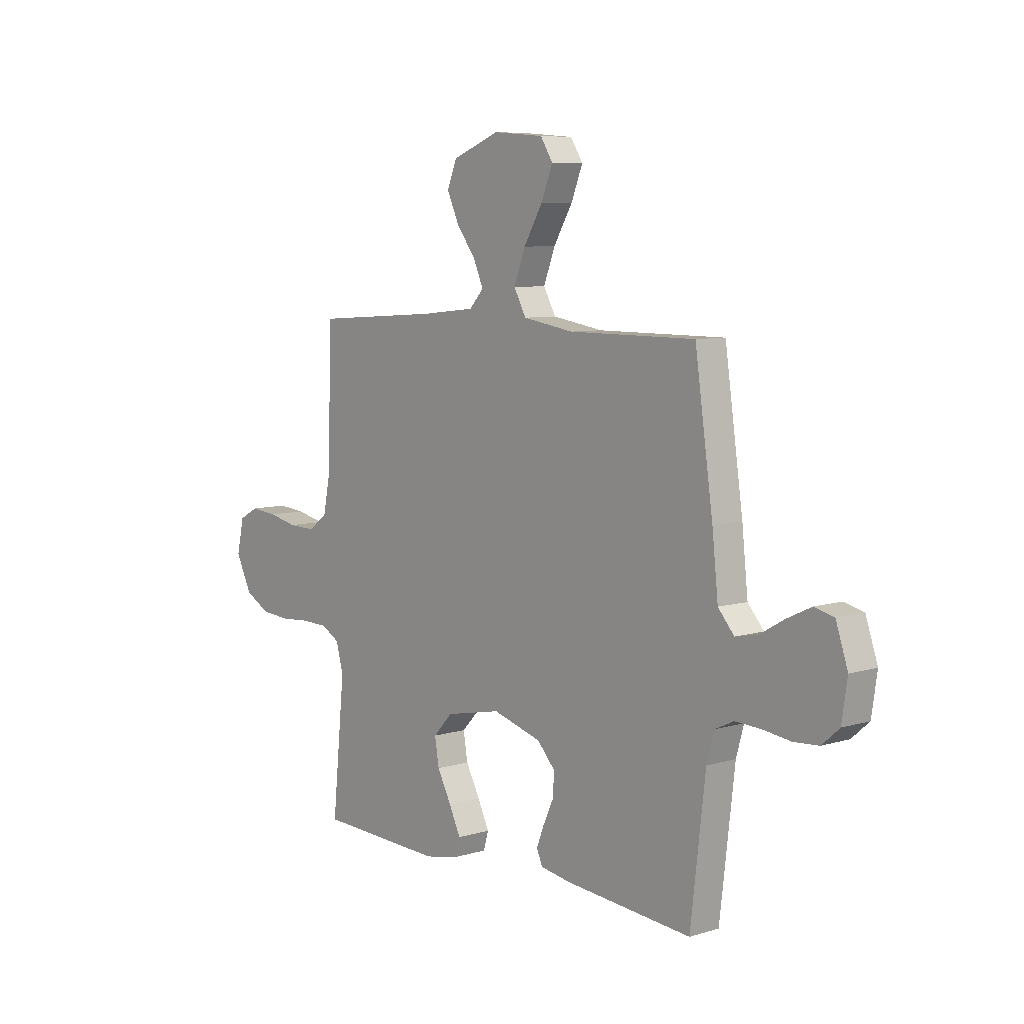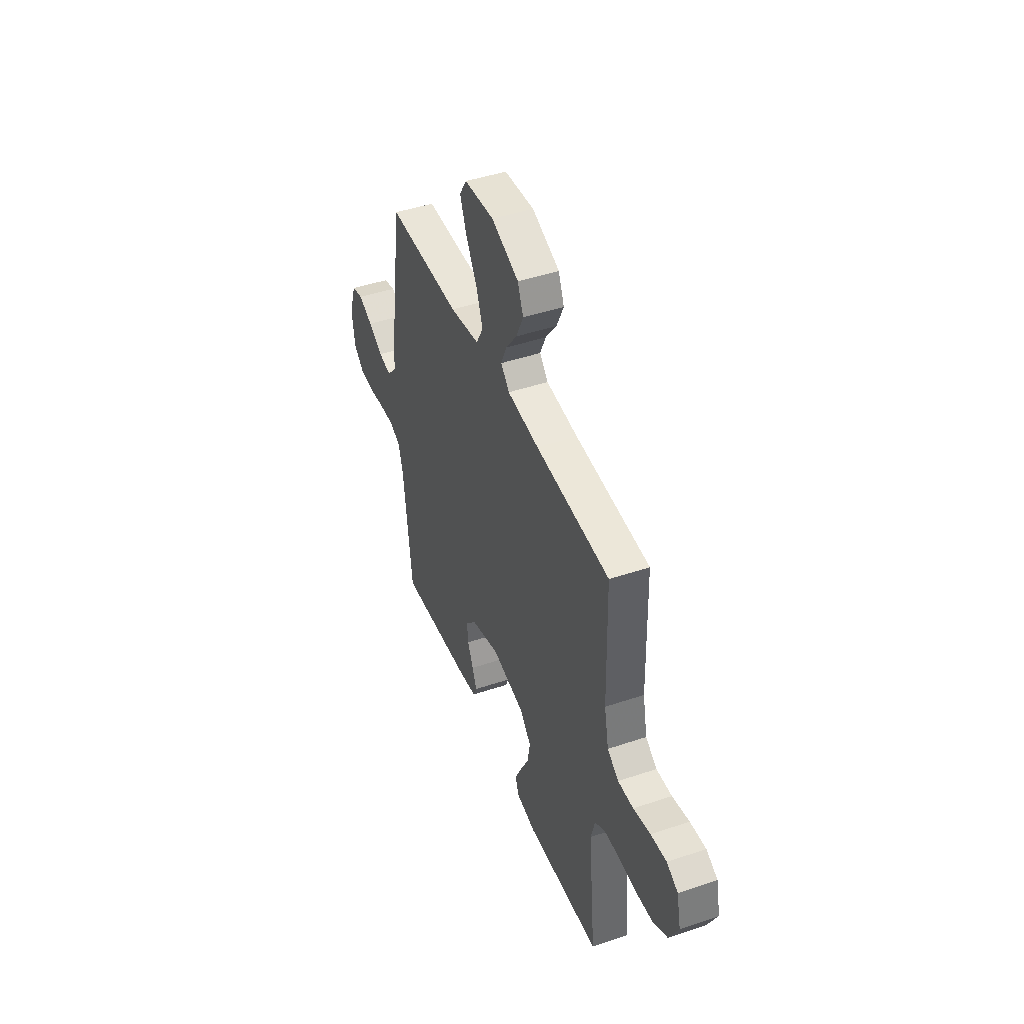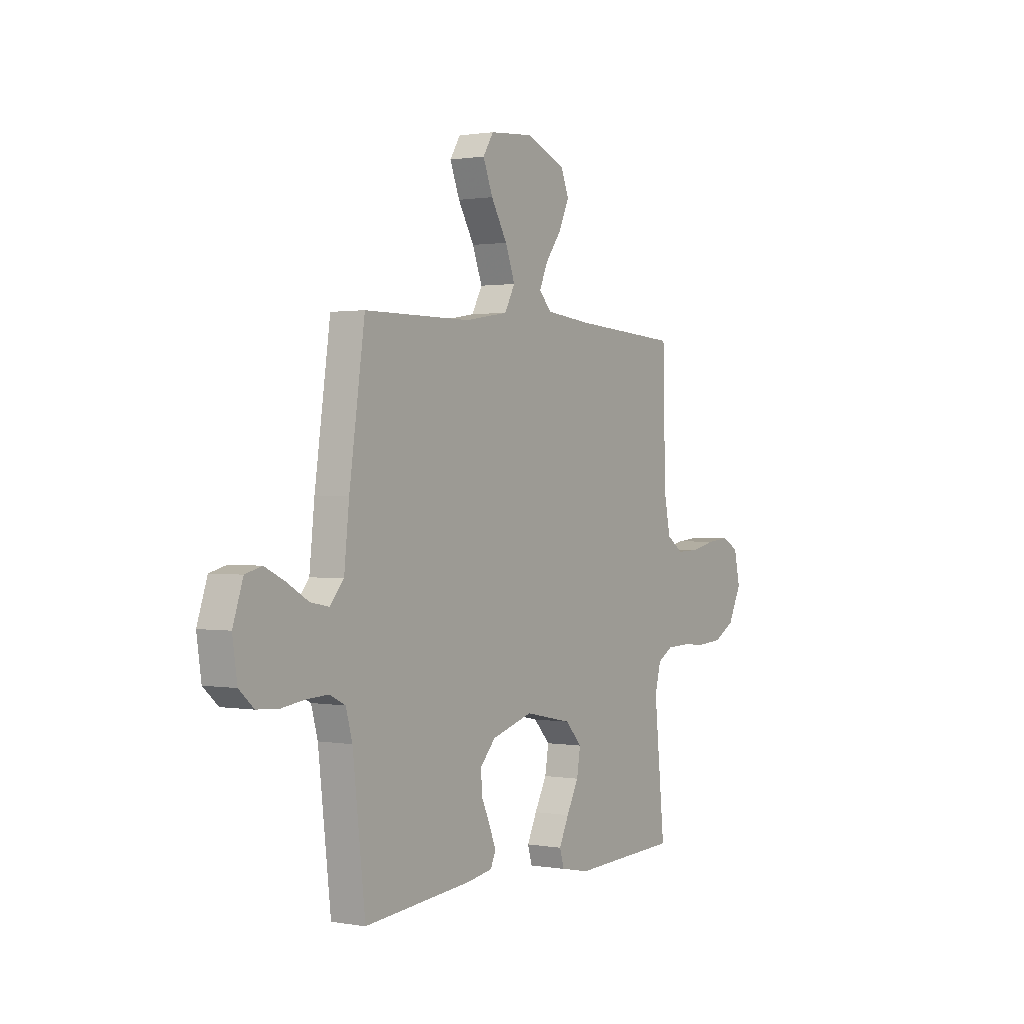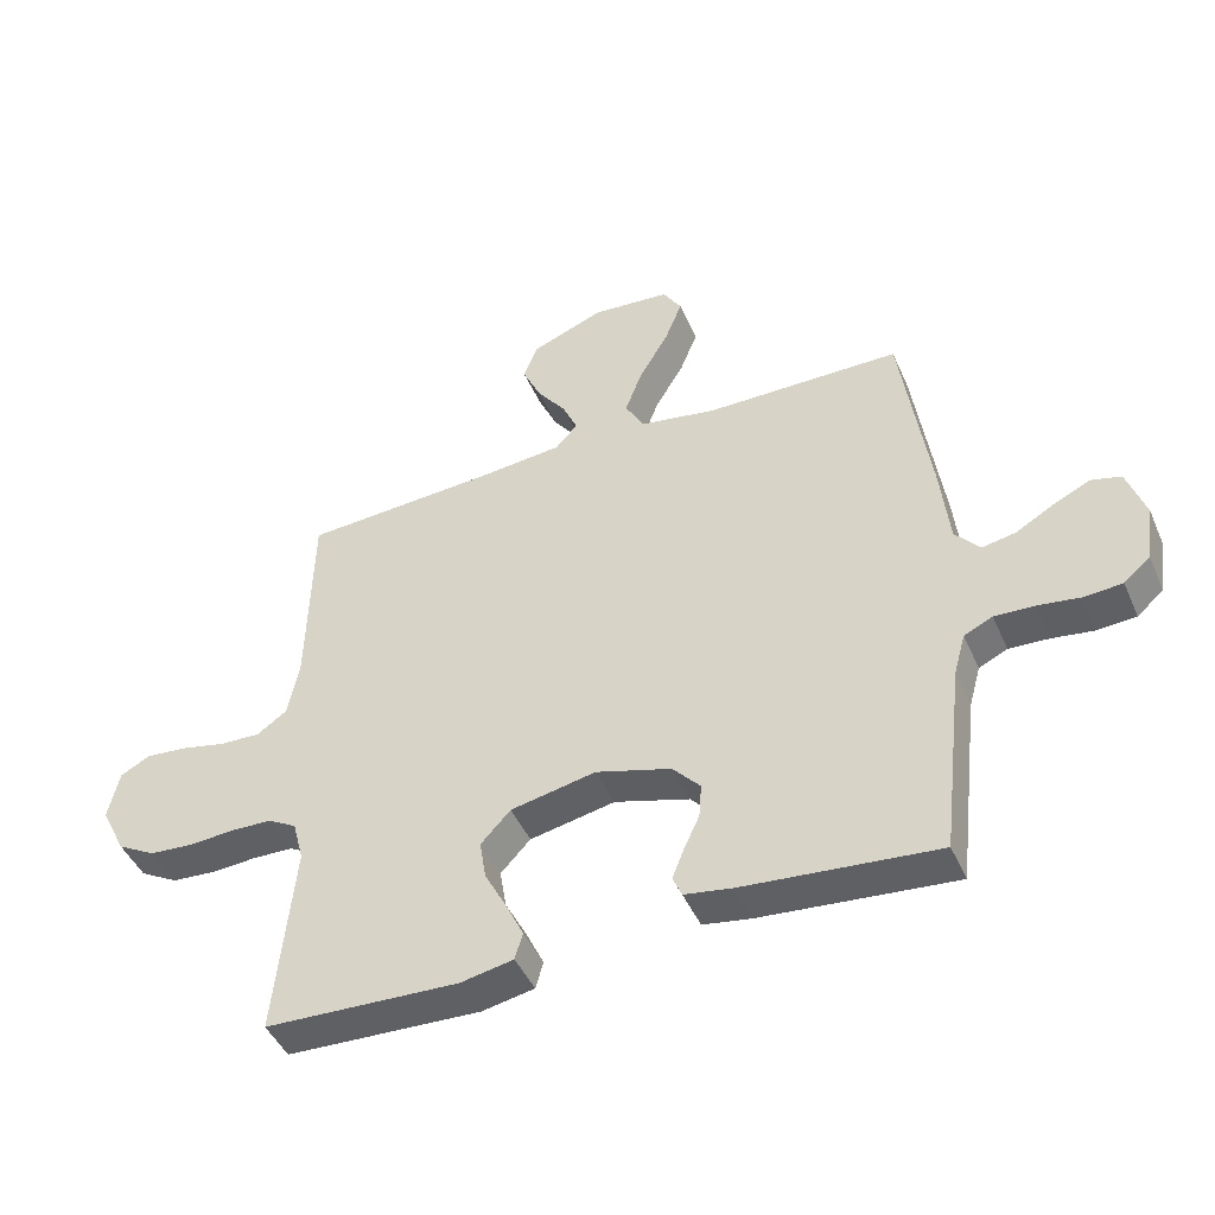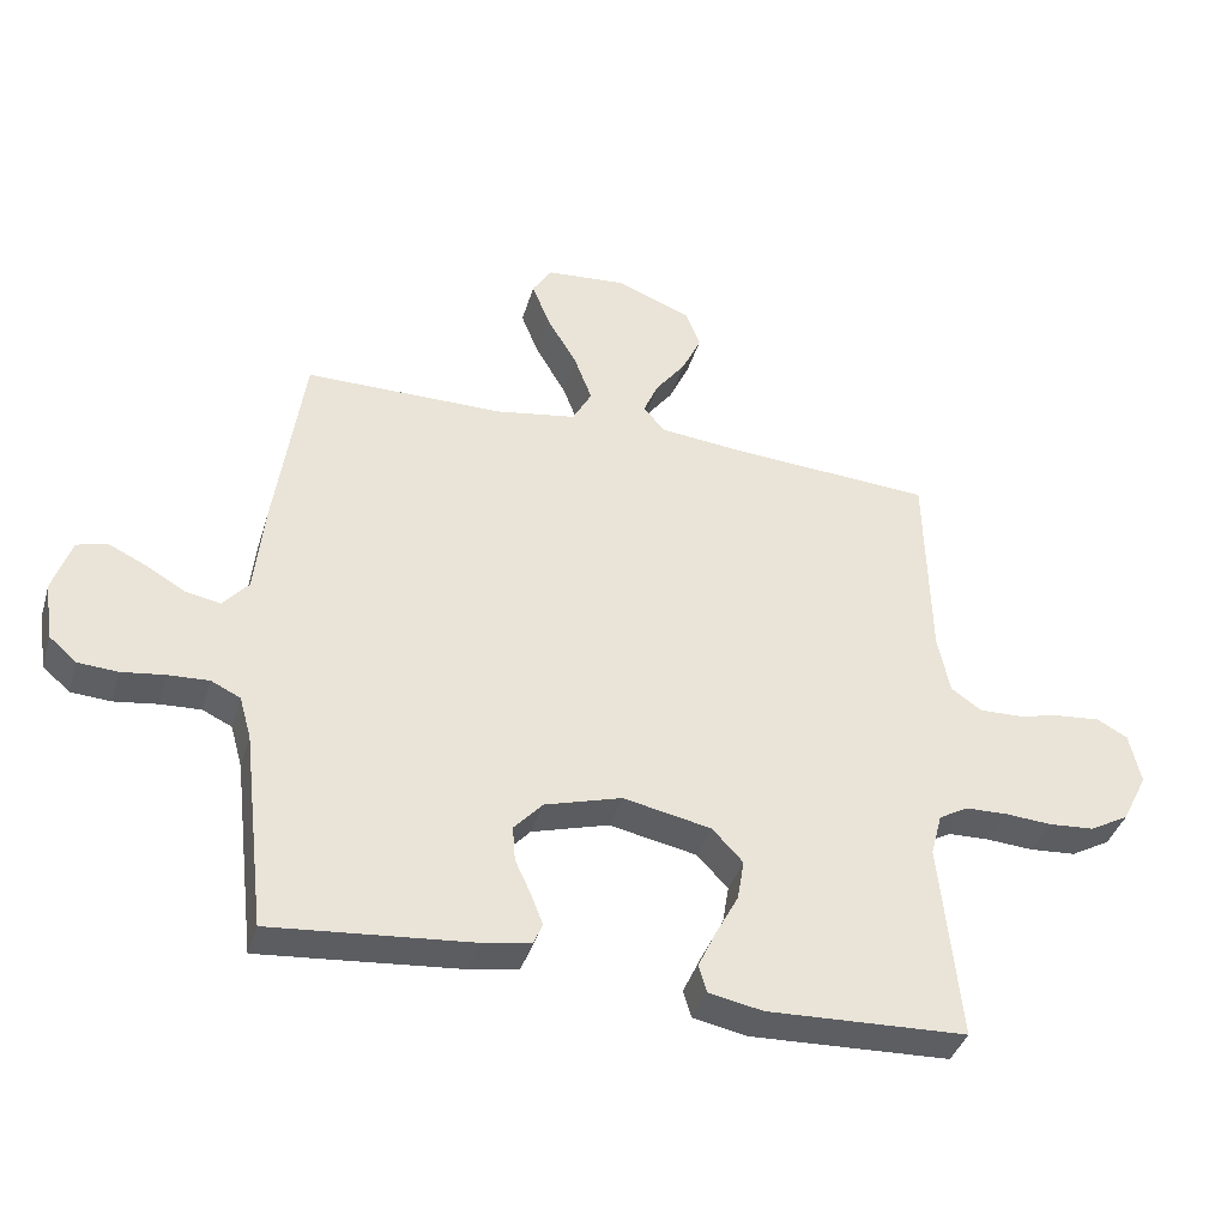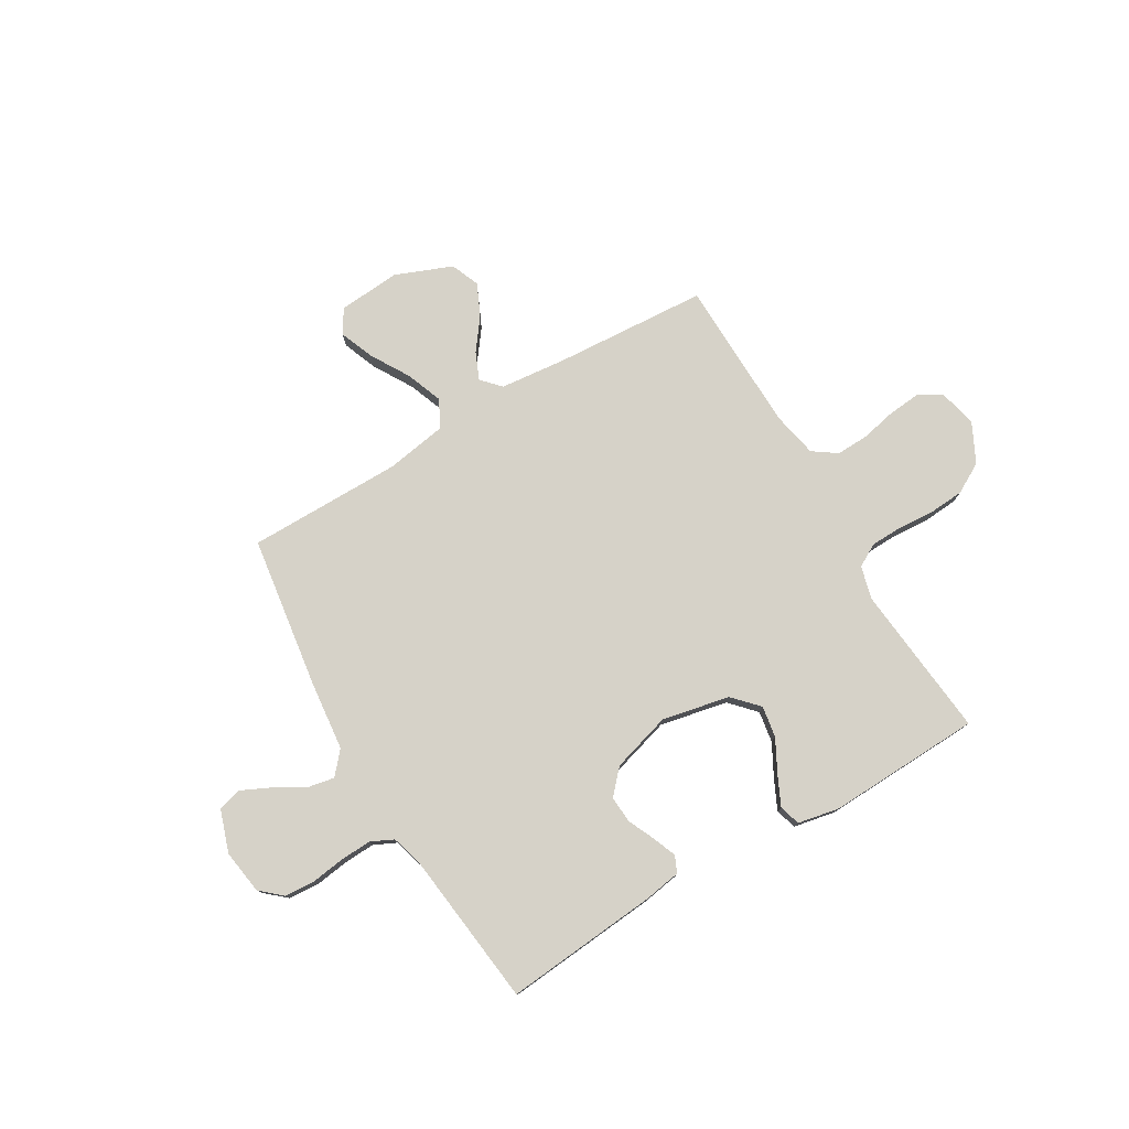
<metadata>
{"format":"obj","ext":"obj","renderer":"f3d","projection":"perspective","resolution":1024,"background":"white","views":[{"elev":7.3,"azim":49.3,"up":"+Z"},{"elev":45.0,"azim":-111.4,"up":"+Z"},{"elev":0.9,"azim":122.6,"up":"+Z"},{"elev":-45.2,"azim":22.8,"up":"+Z"},{"elev":-39.0,"azim":163.8,"up":"+Z"},{"elev":77.5,"azim":149.5,"up":"+Y"}]}
</metadata>
<code>
v 0.5 0.07 0.5
v 0.543 0.07 0.2
v 0.557 0.07 0.068
v 0.595 0.07 0.024
v 0.647 0.07 0.034
v 0.706 0.07 0.068
v 0.763 0.07 0.095
v 0.809 0.07 0.083
v 0.837 0.07 0
v 0.824 0.07 -0.087
v 0.783 0.07 -0.123
v 0.723 0.07 -0.127
v 0.658 0.07 -0.118
v 0.597 0.07 -0.115
v 0.553 0.07 -0.136
v 0.535 0.07 -0.2
v 0.5 0.07 -0.5
v 0.2 0.07 -0.473
v 0.127 0.07 -0.461
v 0.113 0.07 -0.429
v 0.131 0.07 -0.383
v 0.155 0.07 -0.331
v 0.159 0.07 -0.278
v 0.116 0.07 -0.231
v 0 0.07 -0.197
v -0.132 0.07 -0.224
v -0.178 0.07 -0.273
v -0.168 0.07 -0.334
v -0.134 0.07 -0.398
v -0.107 0.07 -0.455
v -0.119 0.07 -0.496
v -0.2 0.07 -0.512
v -0.5 0.07 -0.5
v -0.47 0.07 -0.2
v -0.487 0.07 -0.136
v -0.531 0.07 -0.111
v -0.593 0.07 -0.109
v -0.664 0.07 -0.114
v -0.733 0.07 -0.109
v -0.792 0.07 -0.076
v -0.83 0.07 0
v -0.813 0.07 0.077
v -0.767 0.07 0.102
v -0.703 0.07 0.096
v -0.634 0.07 0.081
v -0.571 0.07 0.079
v -0.525 0.07 0.111
v -0.507 0.07 0.2
v -0.5 0.07 0.5
v -0.2 0.07 0.519
v -0.071 0.07 0.532
v -0.037 0.07 0.569
v -0.06 0.07 0.622
v -0.105 0.07 0.682
v -0.134 0.07 0.745
v -0.111 0.07 0.801
v 0 0.07 0.845
v 0.121 0.07 0.835
v 0.15 0.07 0.789
v 0.123 0.07 0.721
v 0.078 0.07 0.645
v 0.051 0.07 0.574
v 0.08 0.07 0.521
v 0.2 0.07 0.501
v 0.5 0 0.5
v 0.543 0 0.2
v 0.557 0 0.068
v 0.595 0 0.024
v 0.647 0 0.034
v 0.706 0 0.068
v 0.763 0 0.095
v 0.809 0 0.083
v 0.837 0 0
v 0.824 0 -0.087
v 0.783 0 -0.123
v 0.723 0 -0.127
v 0.658 0 -0.118
v 0.597 0 -0.115
v 0.553 0 -0.136
v 0.535 0 -0.2
v 0.5 0 -0.5
v 0.2 0 -0.473
v 0.127 0 -0.461
v 0.113 0 -0.429
v 0.131 0 -0.383
v 0.155 0 -0.331
v 0.159 0 -0.278
v 0.116 0 -0.231
v 0 0 -0.197
v -0.132 0 -0.224
v -0.178 0 -0.273
v -0.168 0 -0.334
v -0.134 0 -0.398
v -0.107 0 -0.455
v -0.119 0 -0.496
v -0.2 0 -0.512
v -0.5 0 -0.5
v -0.47 0 -0.2
v -0.487 0 -0.136
v -0.531 0 -0.111
v -0.593 0 -0.109
v -0.664 0 -0.114
v -0.733 0 -0.109
v -0.792 0 -0.076
v -0.83 0 0
v -0.813 0 0.077
v -0.767 0 0.102
v -0.703 0 0.096
v -0.634 0 0.081
v -0.571 0 0.079
v -0.525 0 0.111
v -0.507 0 0.2
v -0.5 0 0.5
v -0.2 0 0.519
v -0.071 0 0.532
v -0.037 0 0.569
v -0.06 0 0.622
v -0.105 0 0.682
v -0.134 0 0.745
v -0.111 0 0.801
v 0 0 0.845
v 0.121 0 0.835
v 0.15 0 0.789
v 0.123 0 0.721
v 0.078 0 0.645
v 0.051 0 0.574
v 0.08 0 0.521
v 0.2 0 0.501
f 59 60 61
f 58 59 61
f 57 58 61
f 56 57 61
f 55 56 61
f 54 55 61
f 53 54 61
f 52 53 61 62
f 51 52 62 63
f 48 49 50
f 51 63 64
f 50 51 64
f 48 50 64
f 47 48 64
f 43 44 45
f 42 43 45
f 41 42 45
f 40 41 45
f 39 40 45
f 38 39 45
f 37 38 45
f 36 37 45 46
f 1 2 3
f 64 1 3
f 47 64 3
f 46 47 3
f 36 46 3
f 35 36 3
f 32 33 34
f 31 32 34
f 30 31 34
f 29 30 34
f 28 29 34
f 20 21 22
f 19 20 22
f 18 19 22
f 17 18 22
f 16 17 22
f 15 16 22 23
f 14 15 23 24
f 11 12 13
f 10 11 13
f 9 10 13
f 8 9 13
f 7 8 13
f 6 7 13
f 5 6 13
f 4 5 13 14
f 14 24 25
f 4 14 25
f 3 4 25
f 27 28 34 35
f 26 27 35
f 3 25 26 35
f 125 124 123
f 125 123 122
f 125 122 121
f 125 121 120
f 125 120 119
f 125 119 118
f 125 118 117
f 126 125 117 116
f 127 126 116 115
f 114 113 112
f 128 127 115
f 128 115 114
f 128 114 112
f 128 112 111
f 109 108 107
f 109 107 106
f 109 106 105
f 109 105 104
f 109 104 103
f 109 103 102
f 109 102 101
f 110 109 101 100
f 67 66 65
f 67 65 128
f 67 128 111
f 67 111 110
f 67 110 100
f 67 100 99
f 98 97 96
f 98 96 95
f 98 95 94
f 98 94 93
f 98 93 92
f 86 85 84
f 86 84 83
f 86 83 82
f 86 82 81
f 86 81 80
f 87 86 80 79
f 88 87 79 78
f 77 76 75
f 77 75 74
f 77 74 73
f 77 73 72
f 77 72 71
f 77 71 70
f 77 70 69
f 78 77 69 68
f 89 88 78
f 89 78 68
f 89 68 67
f 99 98 92 91
f 99 91 90
f 99 90 89 67
f 1 65 66 2
f 2 66 67 3
f 3 67 68 4
f 4 68 69 5
f 5 69 70 6
f 6 70 71 7
f 7 71 72 8
f 8 72 73 9
f 9 73 74 10
f 10 74 75 11
f 11 75 76 12
f 12 76 77 13
f 13 77 78 14
f 14 78 79 15
f 15 79 80 16
f 16 80 81 17
f 17 81 82 18
f 18 82 83 19
f 19 83 84 20
f 20 84 85 21
f 21 85 86 22
f 22 86 87 23
f 23 87 88 24
f 24 88 89 25
f 25 89 90 26
f 26 90 91 27
f 27 91 92 28
f 28 92 93 29
f 29 93 94 30
f 30 94 95 31
f 31 95 96 32
f 32 96 97 33
f 33 97 98 34
f 34 98 99 35
f 35 99 100 36
f 36 100 101 37
f 37 101 102 38
f 38 102 103 39
f 39 103 104 40
f 40 104 105 41
f 41 105 106 42
f 42 106 107 43
f 43 107 108 44
f 44 108 109 45
f 45 109 110 46
f 46 110 111 47
f 47 111 112 48
f 48 112 113 49
f 49 113 114 50
f 50 114 115 51
f 51 115 116 52
f 52 116 117 53
f 53 117 118 54
f 54 118 119 55
f 55 119 120 56
f 56 120 121 57
f 57 121 122 58
f 58 122 123 59
f 59 123 124 60
f 60 124 125 61
f 61 125 126 62
f 62 126 127 63
f 63 127 128 64
f 64 128 65 1

</code>
